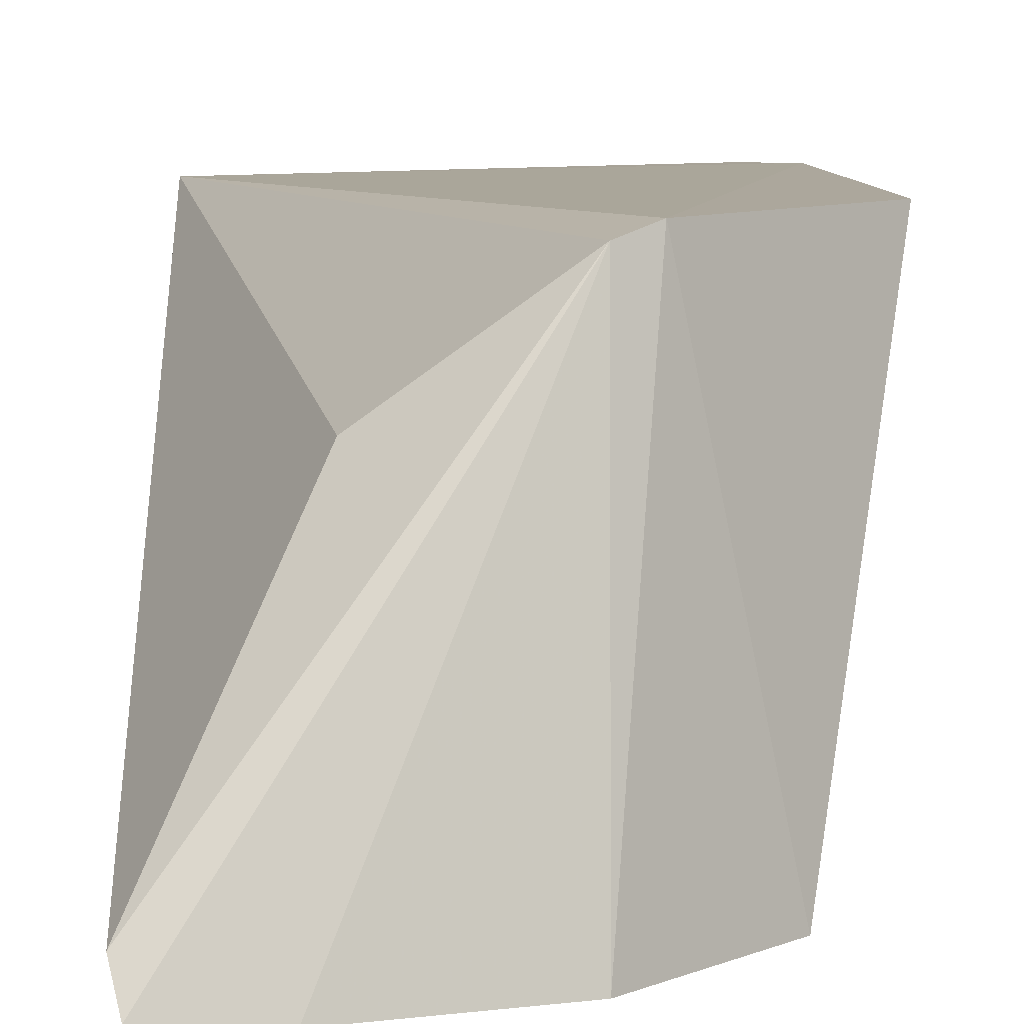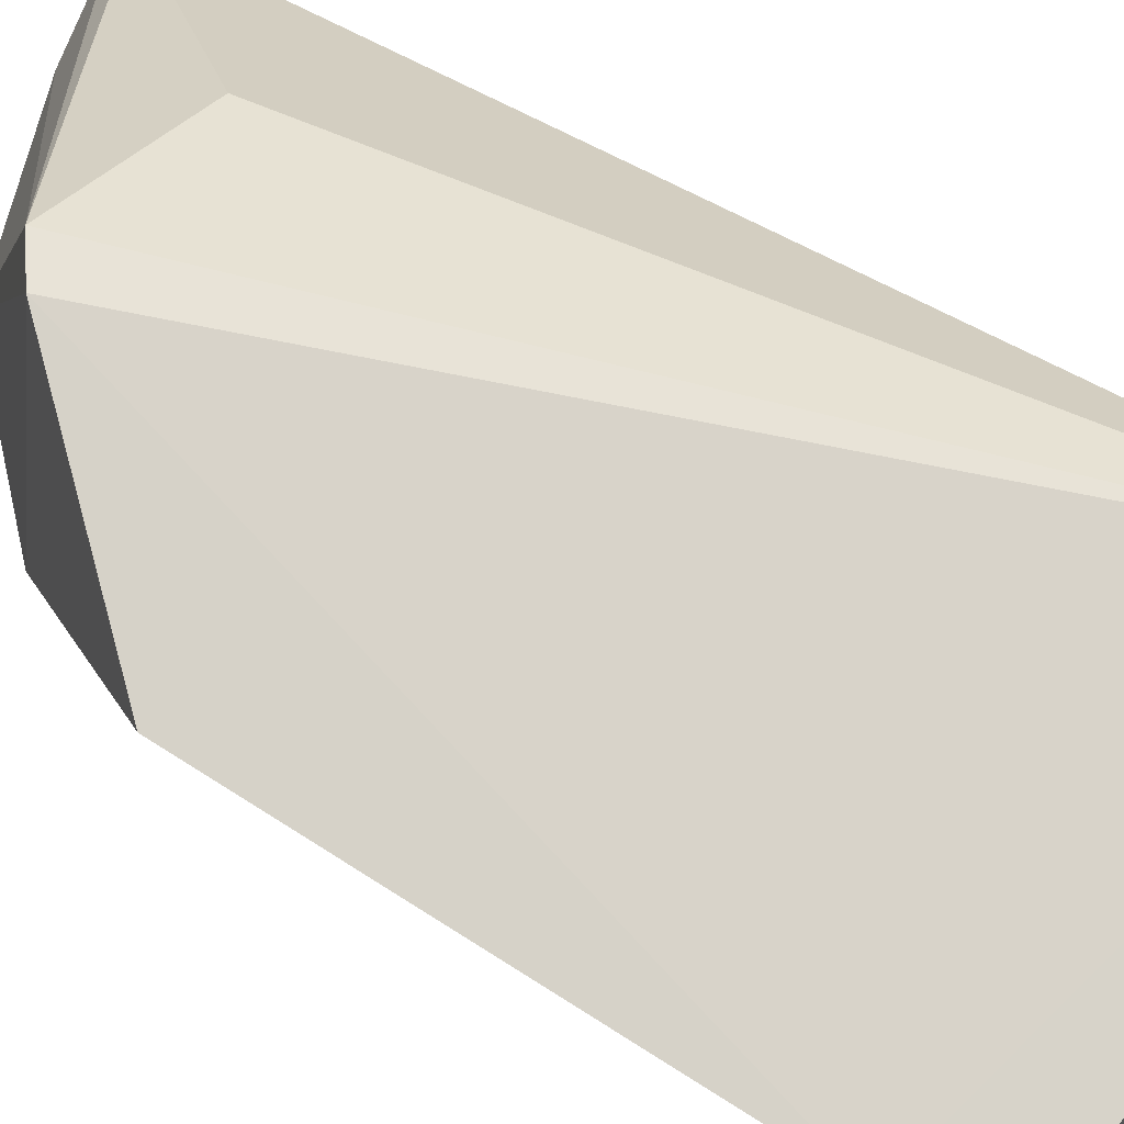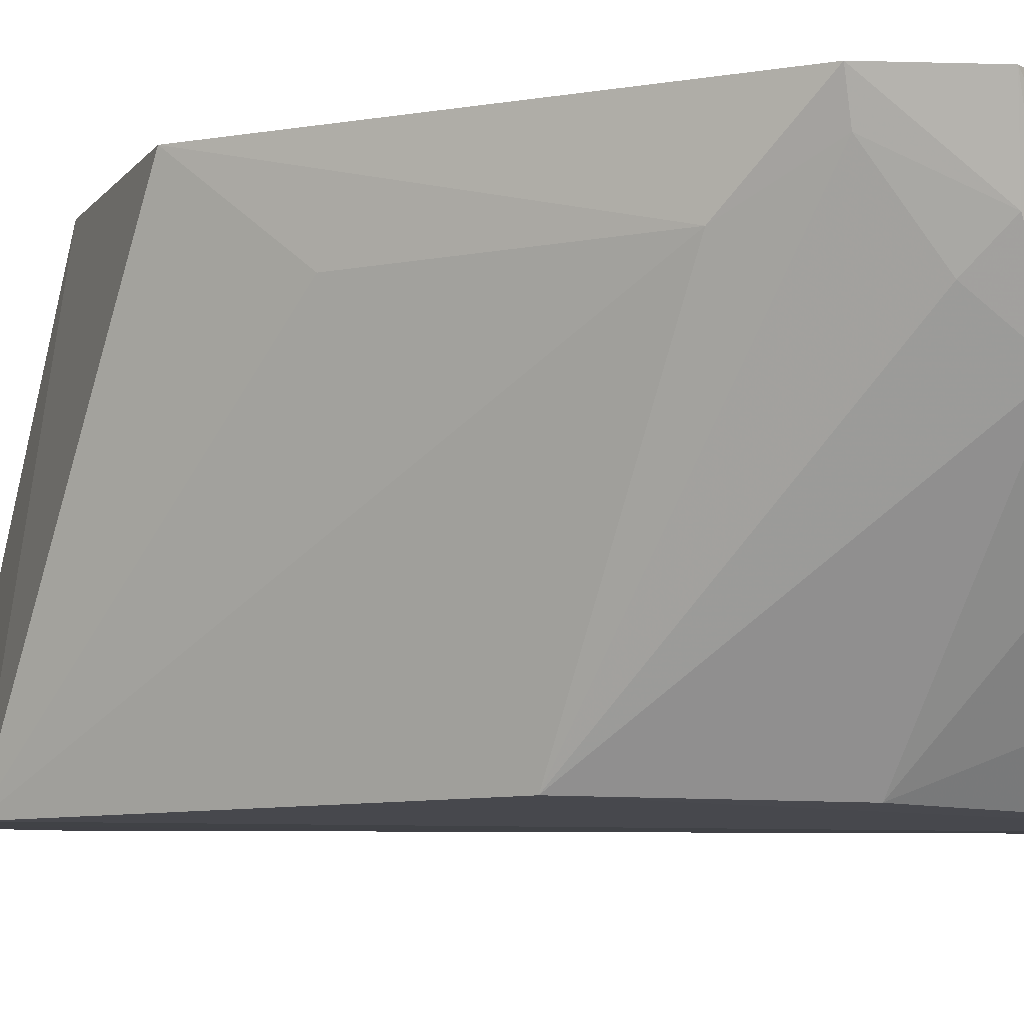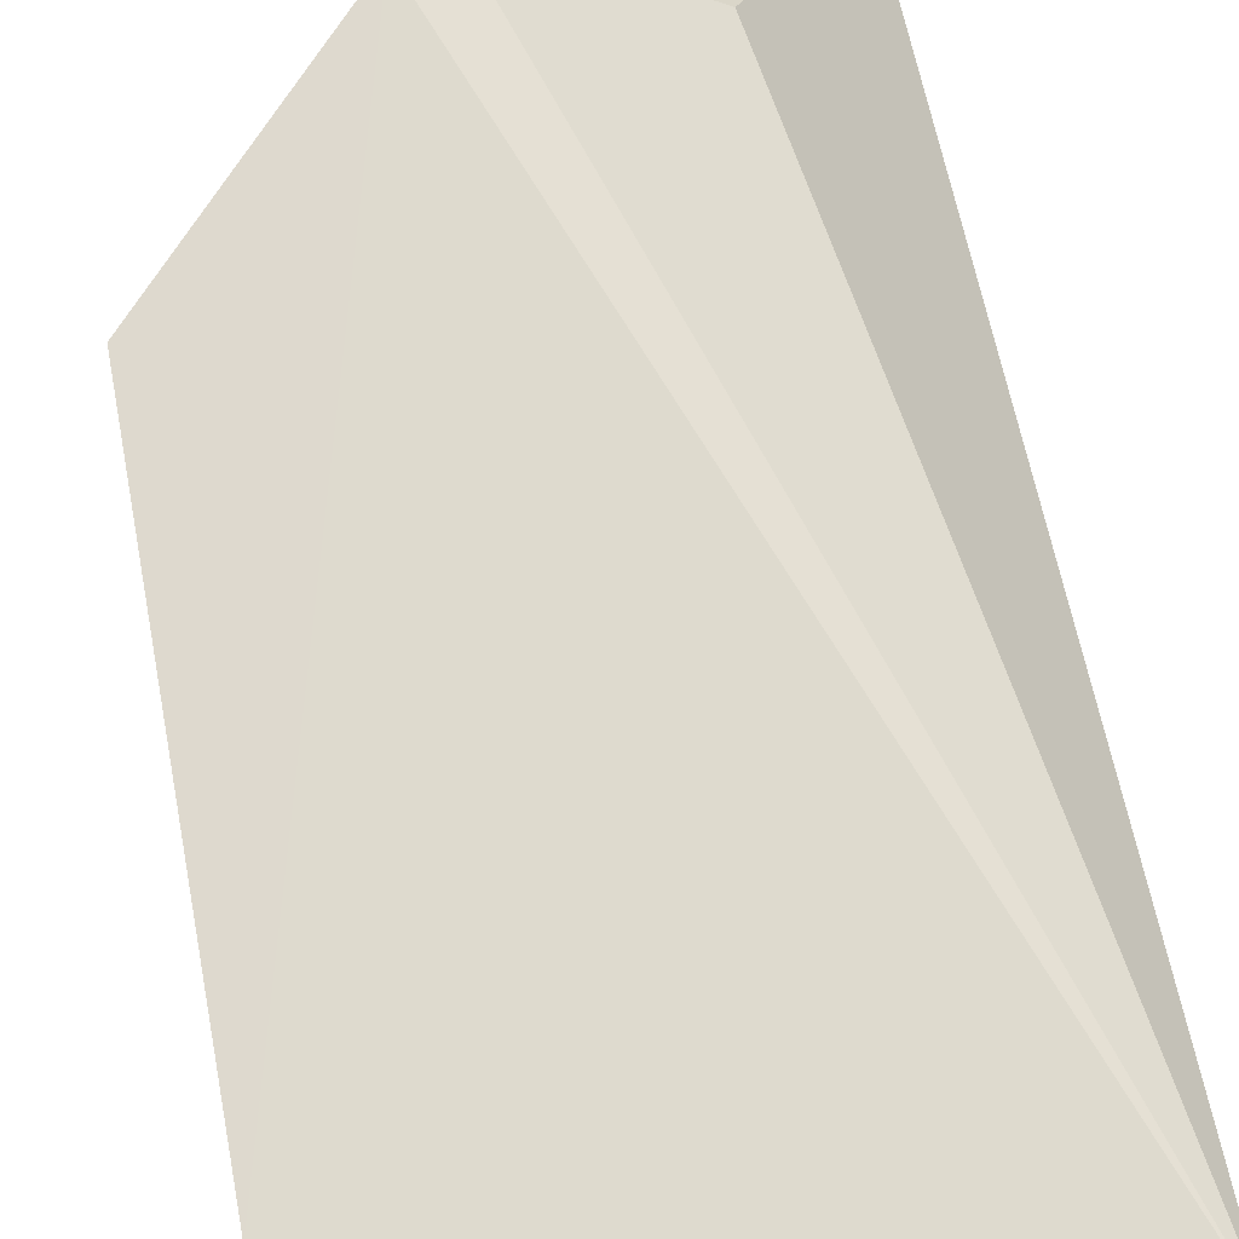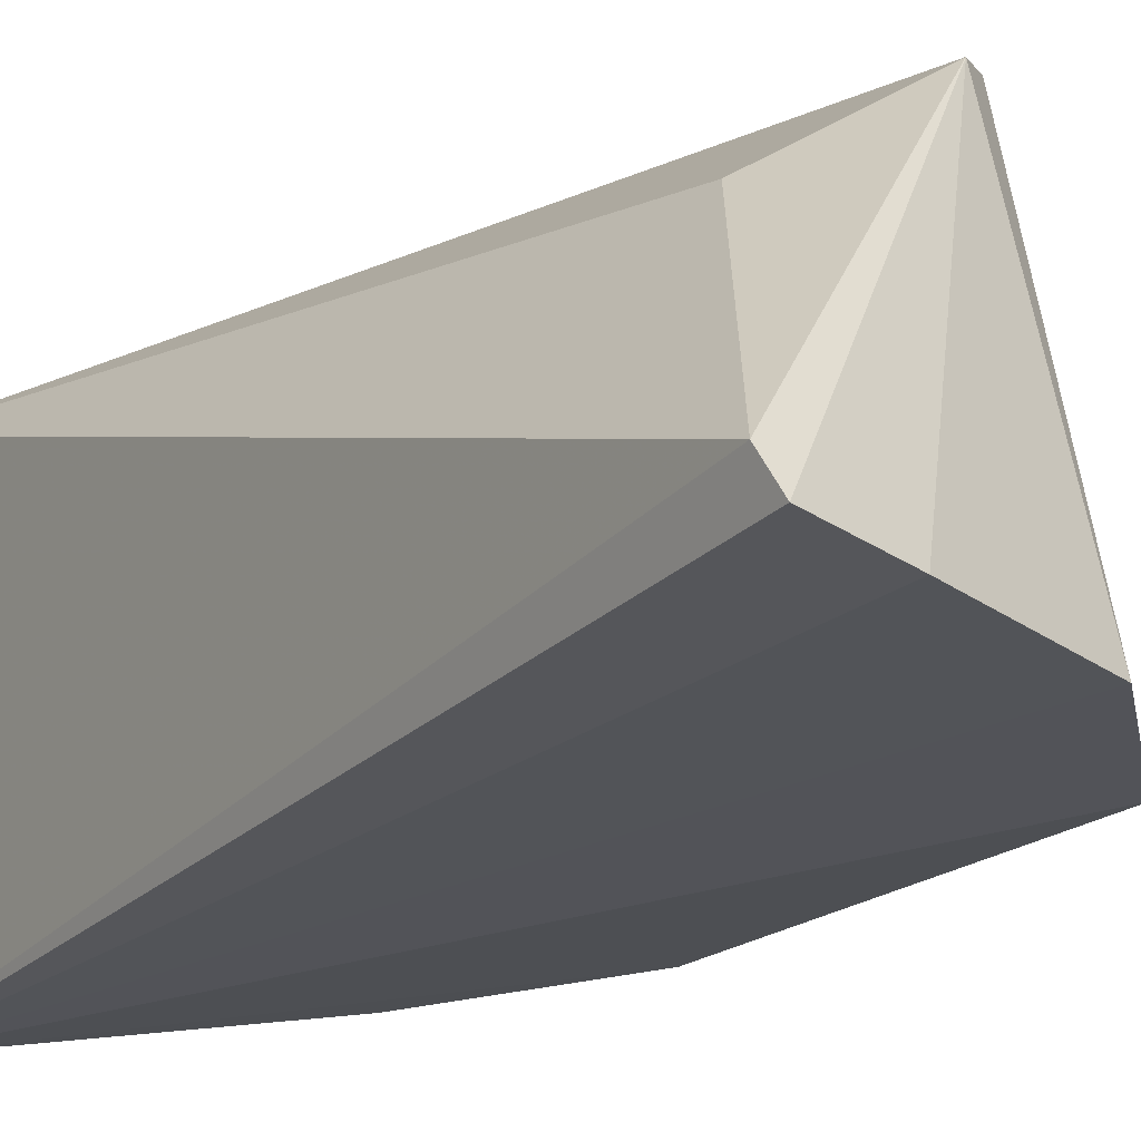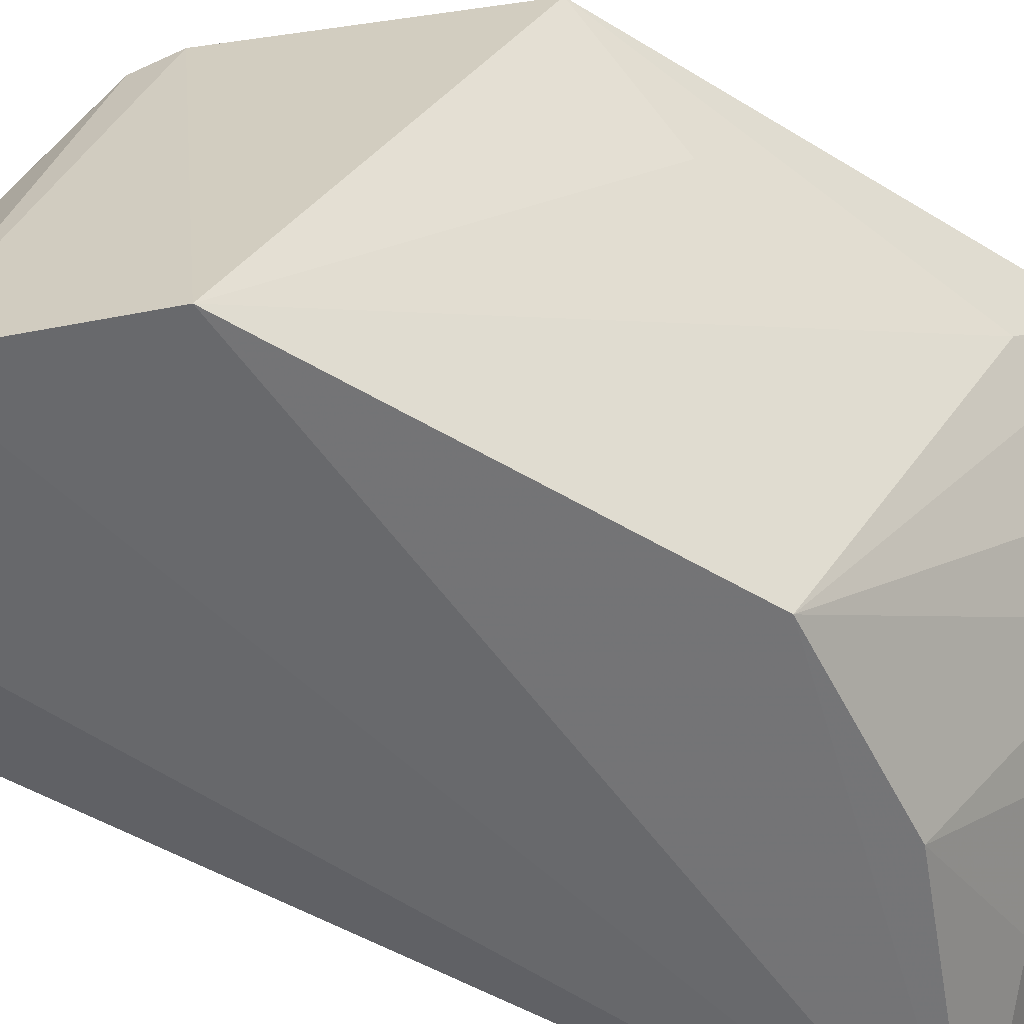
<metadata>
{"format":"obj","ext":"obj","renderer":"f3d","projection":"perspective","resolution":1024,"background":"white","views":[{"elev":8.6,"azim":-3.3,"up":"+Z"},{"elev":77.6,"azim":122.4,"up":"+Z"},{"elev":-6.6,"azim":119.2,"up":"+Z"},{"elev":71.3,"azim":170.3,"up":"+Z"},{"elev":-22.2,"azim":-34.7,"up":"+Z"},{"elev":-52.4,"azim":56.7,"up":"+Z"}]}
</metadata>
<code>
v 0.03333 0.0409 0.1271
v 0.03669 -0.0008103 0.1275
v 0.02992 0.01591 0.09682
v 0.003736 0.04649 0.09523
v 0.0008912 0.04259 0.1263
v 0.0007818 -0.0303 0.0969
v 0.02836 0.04075 0.1147
v 0.03588 0.02743 0.121
v 0.0237 -0.0151 0.1276
v 0.03019 -0.01586 0.09607
v 0.000138 -0.02902 0.09952
v 0.02202 0.02947 0.09649
v 0.03644 0.03427 0.1274
v 0.02057 -0.02537 0.09616
v 0.03575 0.007494 0.1208
v 0.009551 -0.01526 0.1183
v 0.02111 -0.01701 0.1268
v 0.01609 0.04128 0.1017
v 0.03176 0.04034 0.1211
v 0.03544 0.03418 0.1245
v 0.007742 -0.02919 0.09627
v 0.02278 0.03802 0.1054
v 0.03186 0.03739 0.1184
f 5 1 4
f 7 4 1
f 10 2 9
f 10 3 8
f 10 4 3
f 11 5 4
f 11 4 6
f 12 7 3
f 12 3 4
f 13 2 8
f 13 9 2
f 13 1 5
f 13 5 9
f 14 10 9
f 14 4 10
f 15 10 8
f 15 8 2
f 15 2 10
f 16 5 11
f 17 11 6
f 17 16 11
f 17 9 5
f 17 5 16
f 17 14 9
f 18 12 4
f 18 4 7
f 19 7 1
f 19 1 13
f 20 13 8
f 20 8 3
f 20 19 13
f 21 6 4
f 21 4 14
f 21 17 6
f 21 14 17
f 22 18 7
f 22 7 12
f 22 12 18
f 23 3 7
f 23 7 19
f 23 20 3
f 23 19 20

</code>
